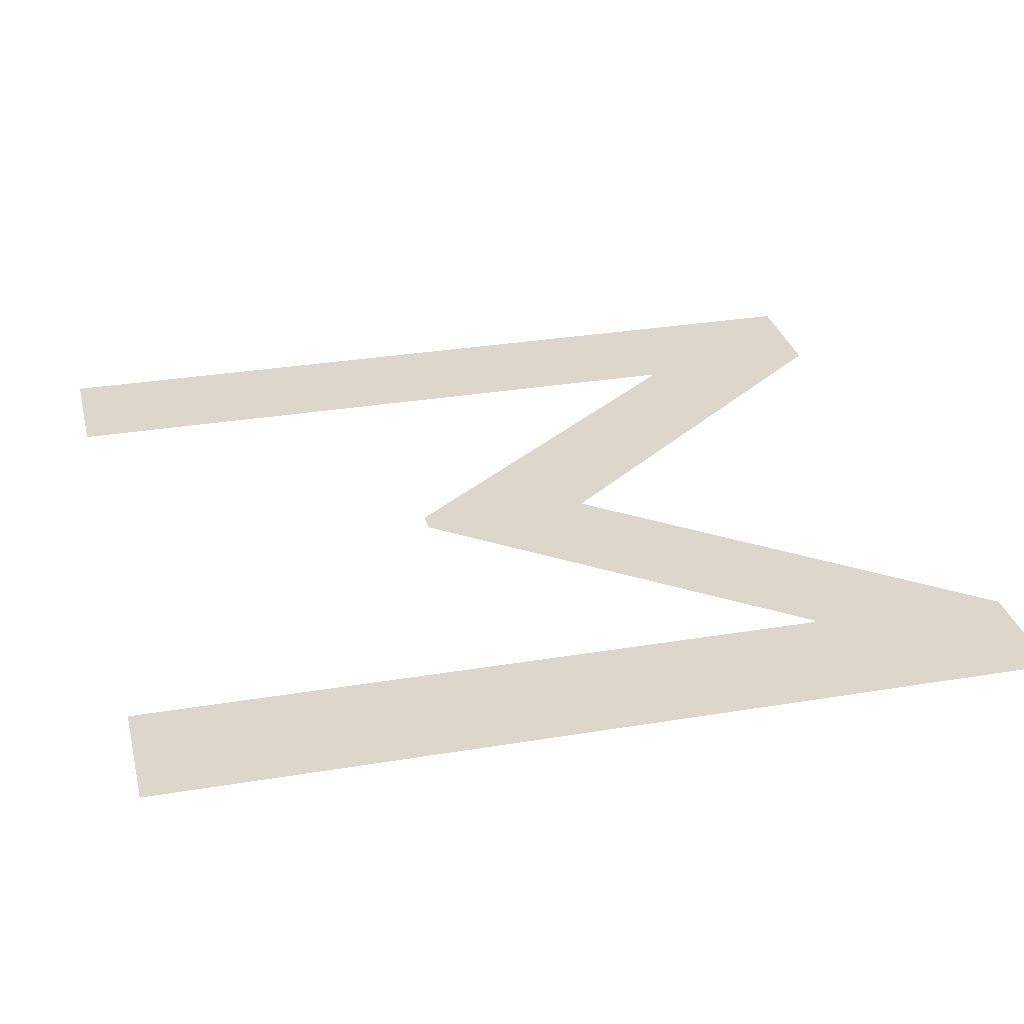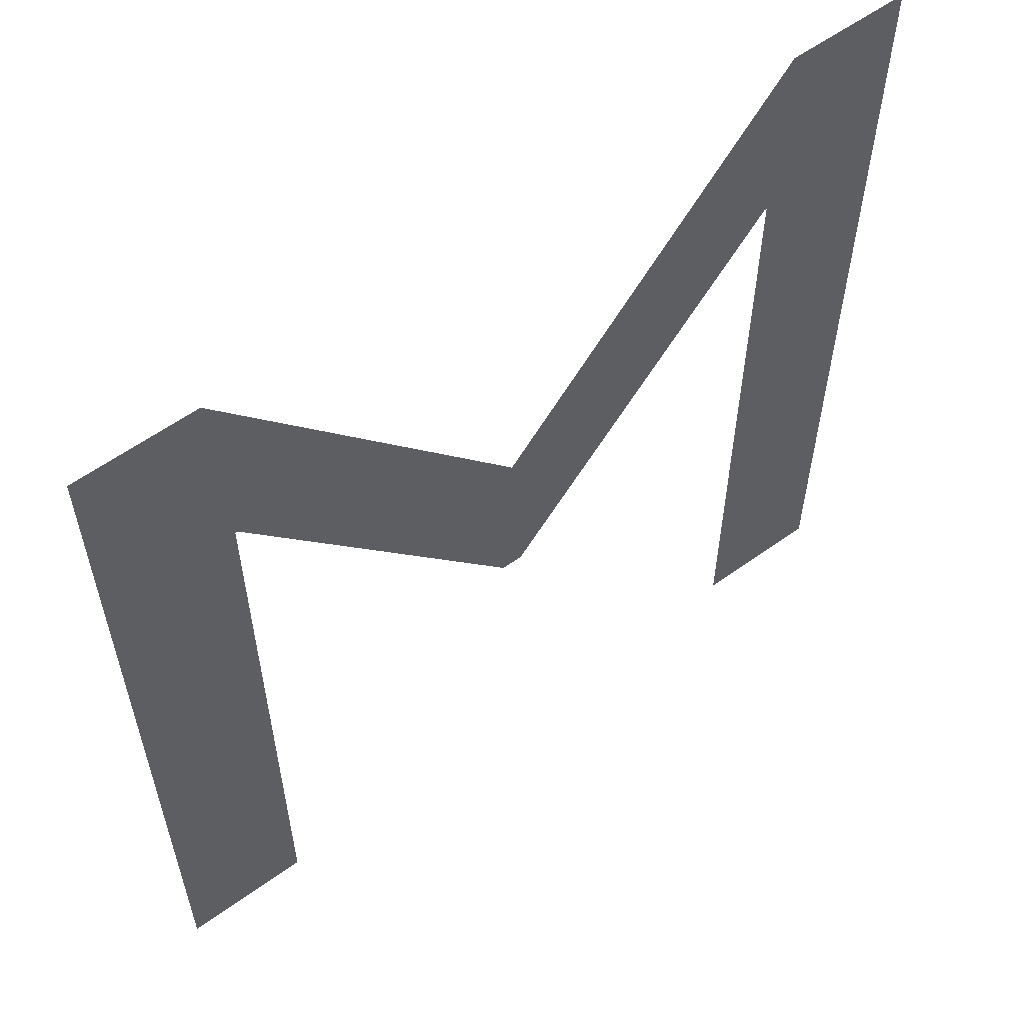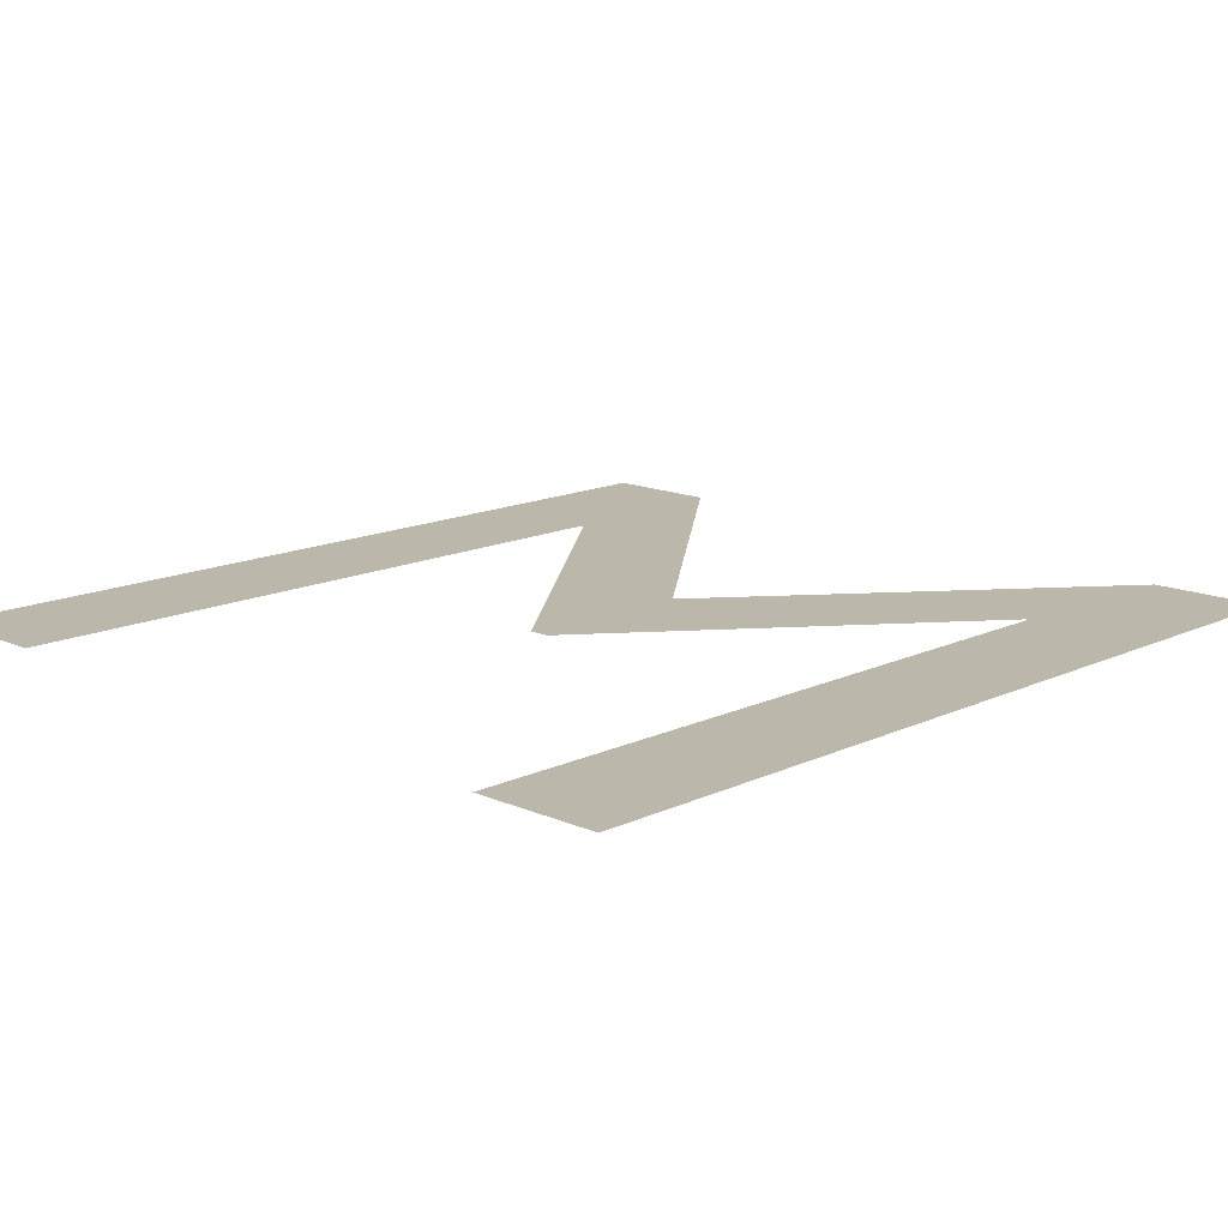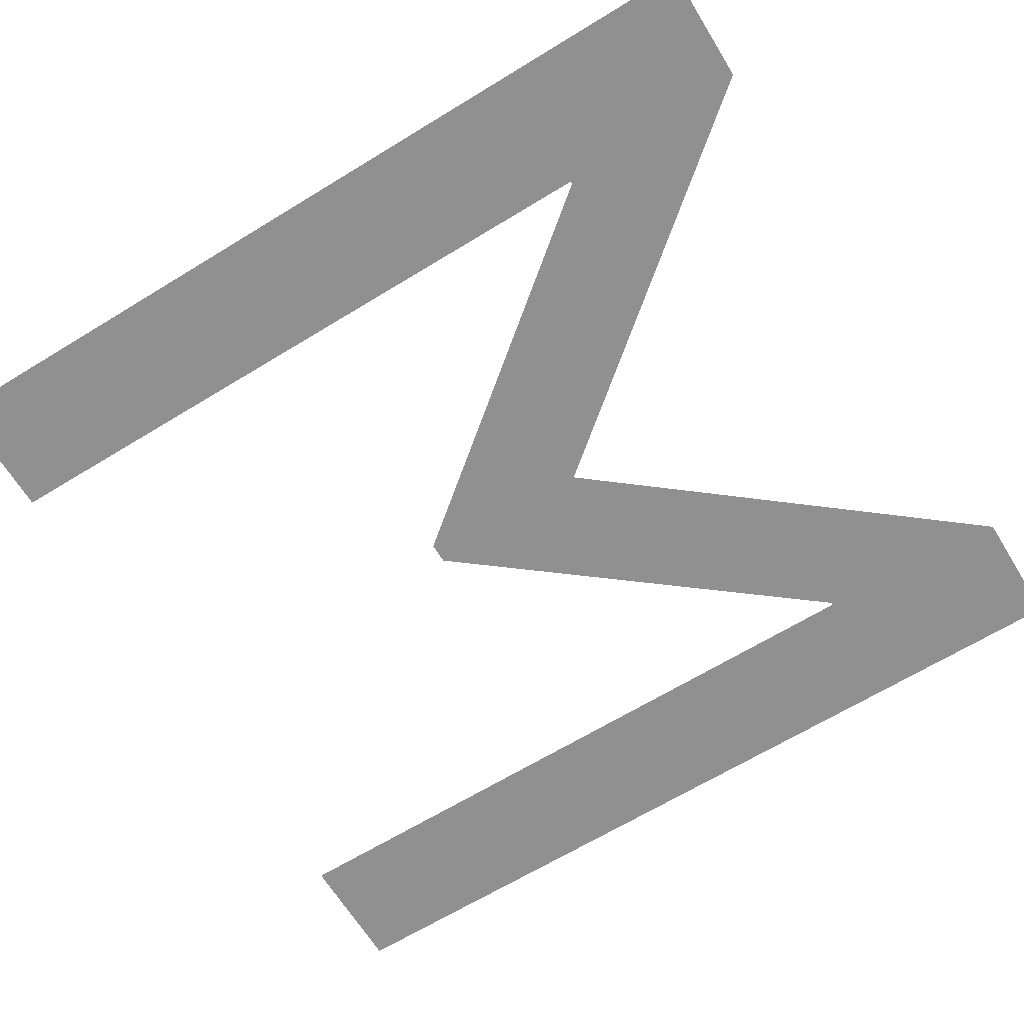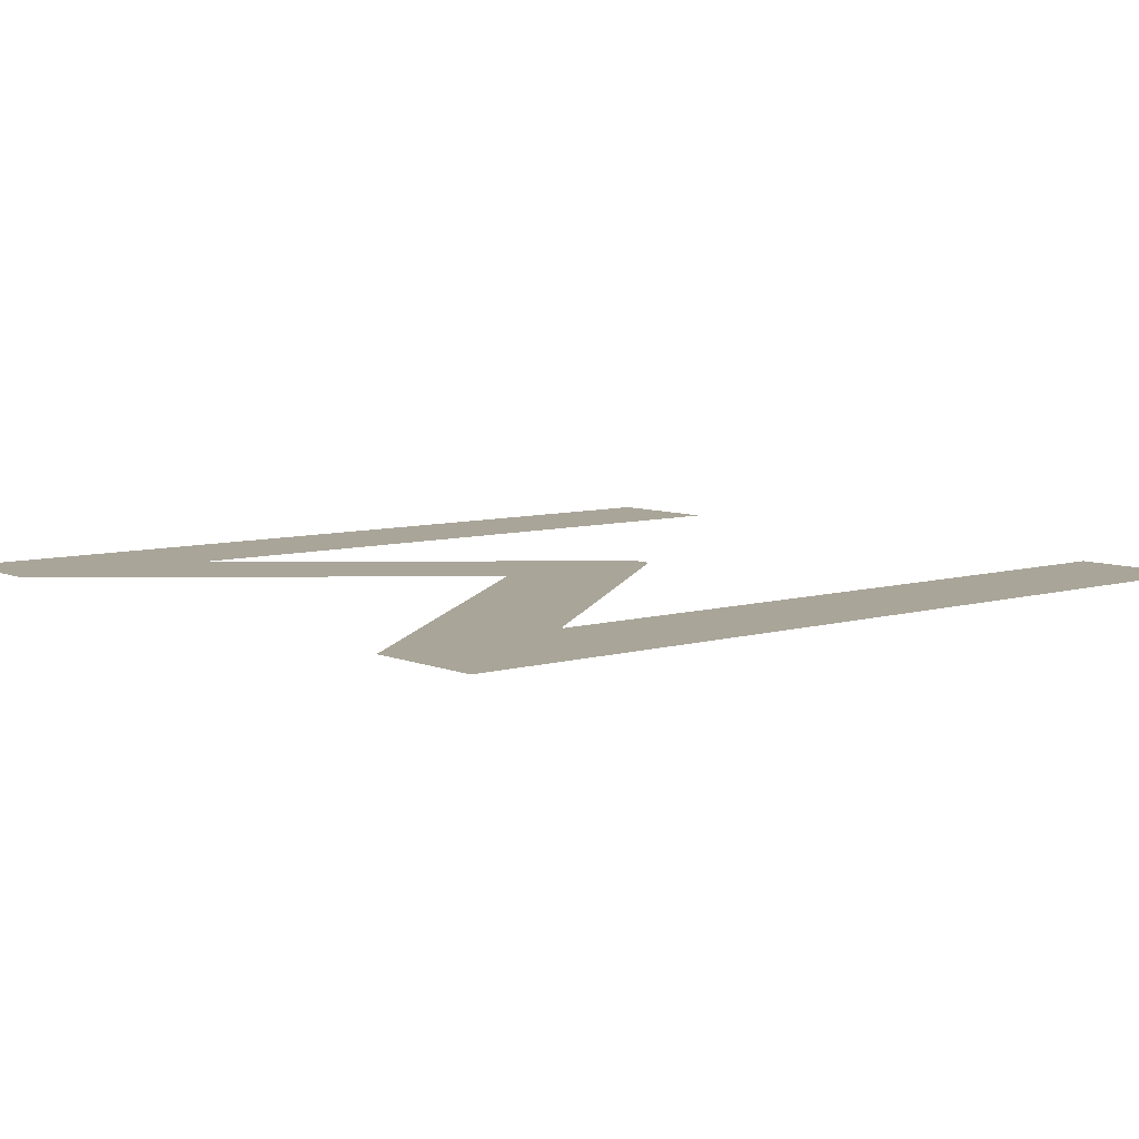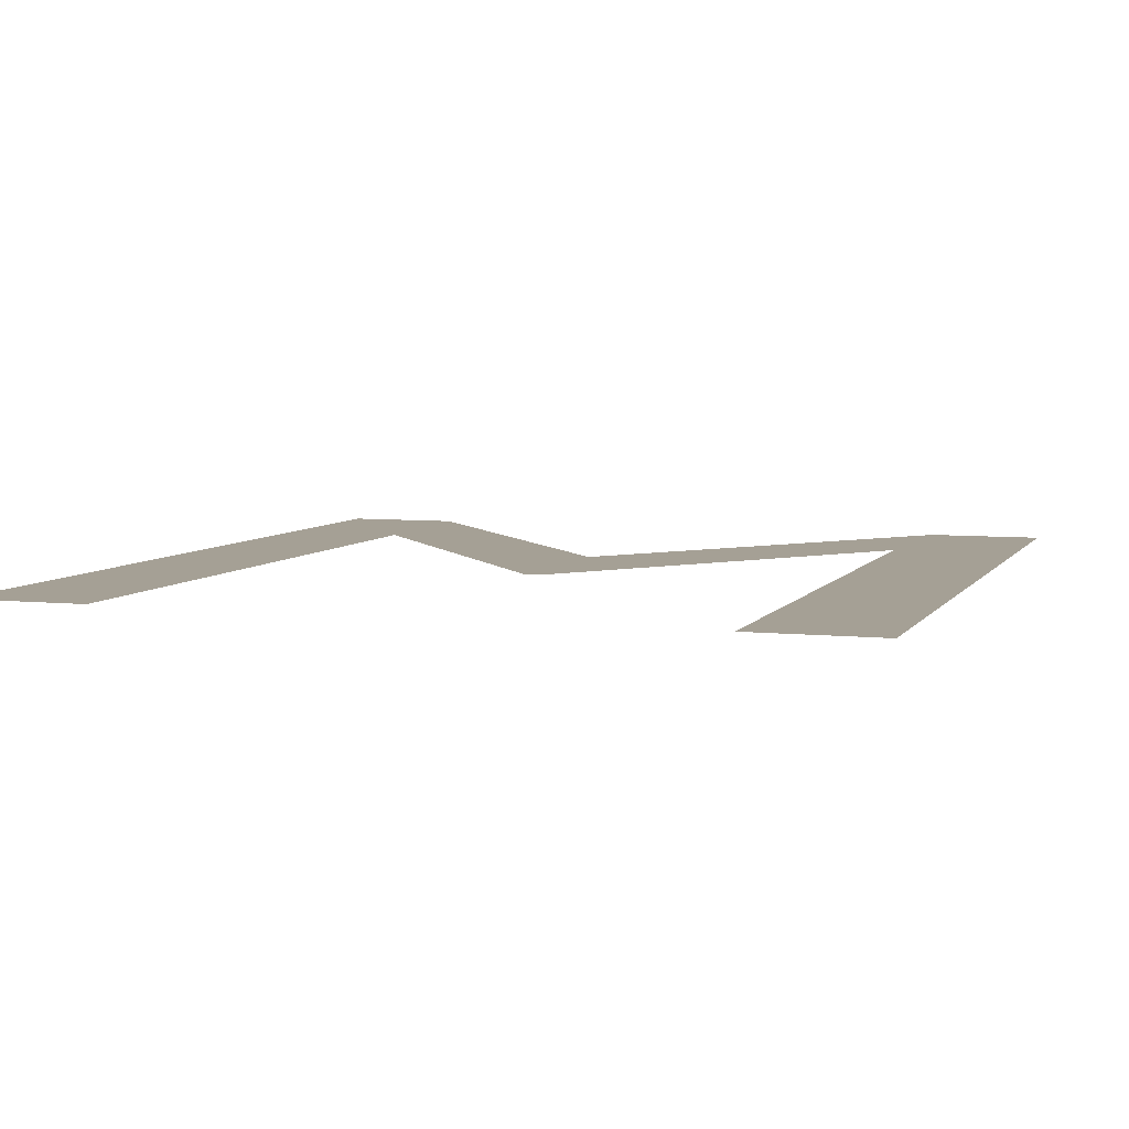
<metadata>
{"format":"obj","ext":"obj","renderer":"f3d","projection":"perspective","resolution":1024,"background":"white","views":[{"elev":30.4,"azim":76.4,"up":"+Z"},{"elev":58.8,"azim":143.5,"up":"+Y"},{"elev":14.4,"azim":44.0,"up":"+Z"},{"elev":-65.8,"azim":121.6,"up":"+Z"},{"elev":7.4,"azim":-130.1,"up":"+Z"},{"elev":5.9,"azim":18.2,"up":"+Z"}]}
</metadata>
<code>
o Text
v 0.709 0.682 0
v 0.618 0.682 0
v 0.391 0.402 0
v 0.165 0.682 0
v 0.073 0.682 0
v 0.073 0 0
v 0.171 0 0
v 0.171 0.531 0
v 0.173 0.531 0
v 0.383 0.267 0
v 0.399 0.267 0
v 0.609 0.531 0
v 0.611 0.531 0
v 0.611 0 0
v 0.709 0 0
f 6 4 5
f 6 8 4
f 8 9 4
f 9 3 4
f 3 1 2
f 3 12 1
f 12 13 1
f 13 15 1
f 6 7 8
f 10 3 9
f 3 11 12
f 14 15 13
f 10 11 3

</code>
